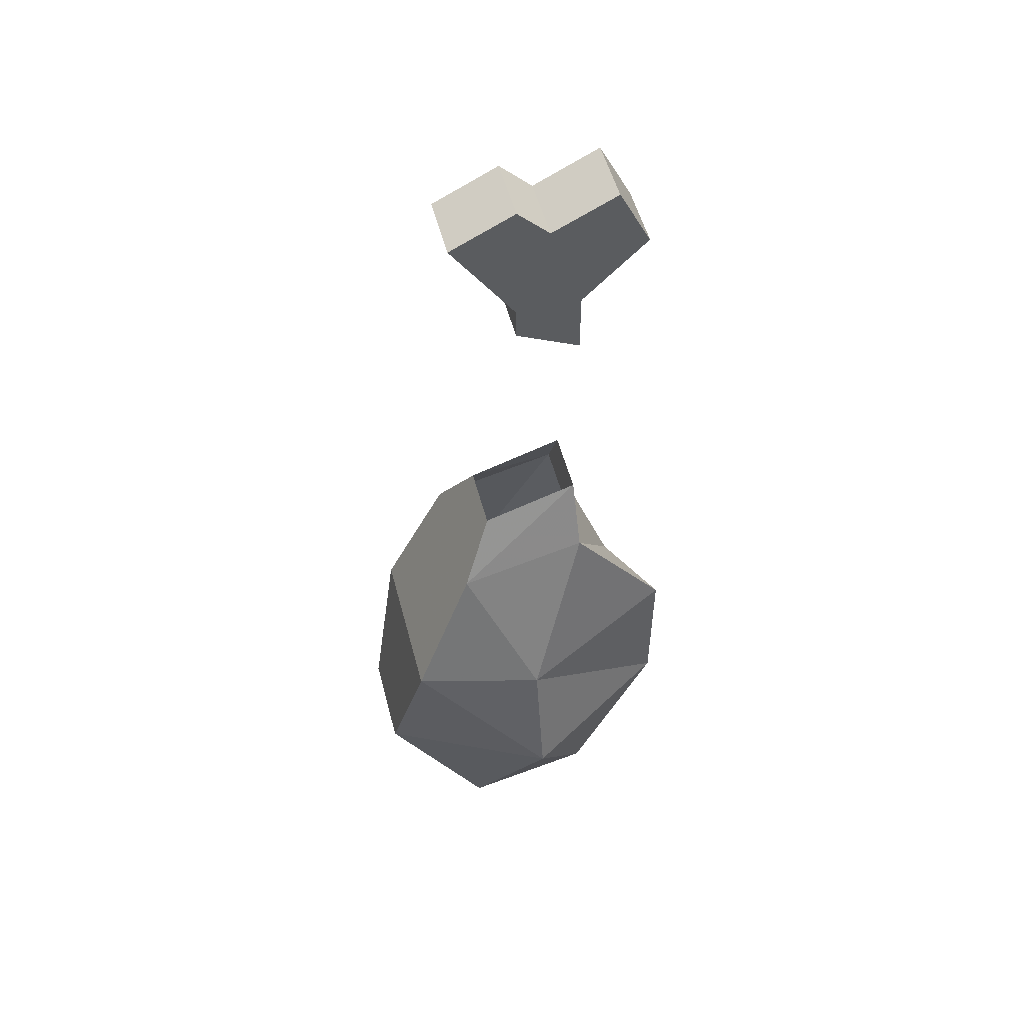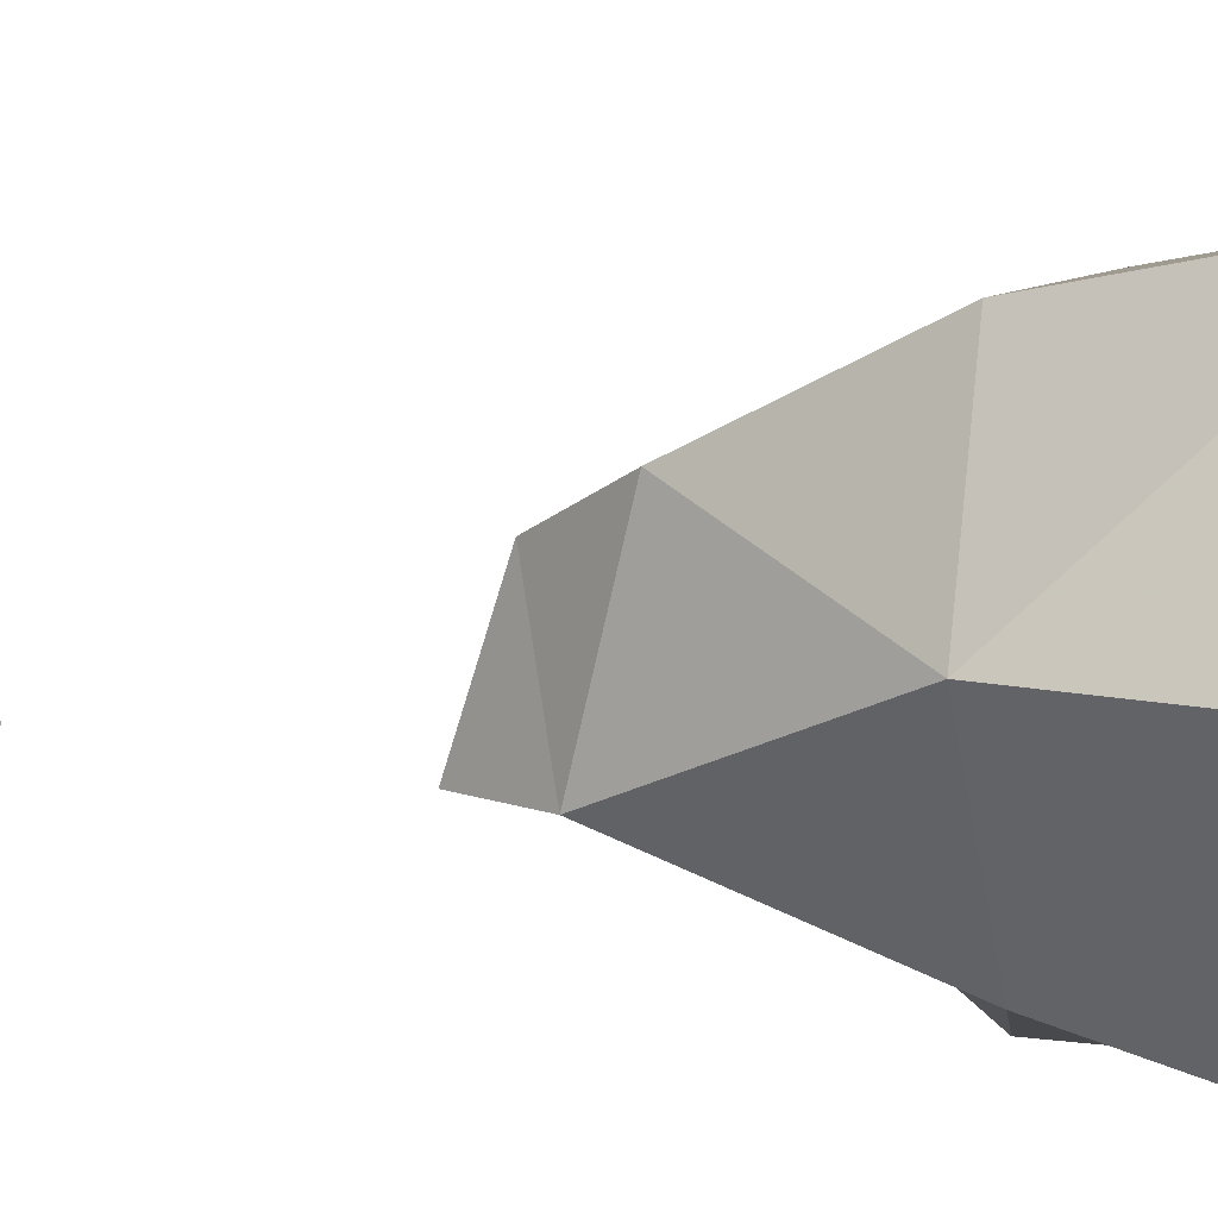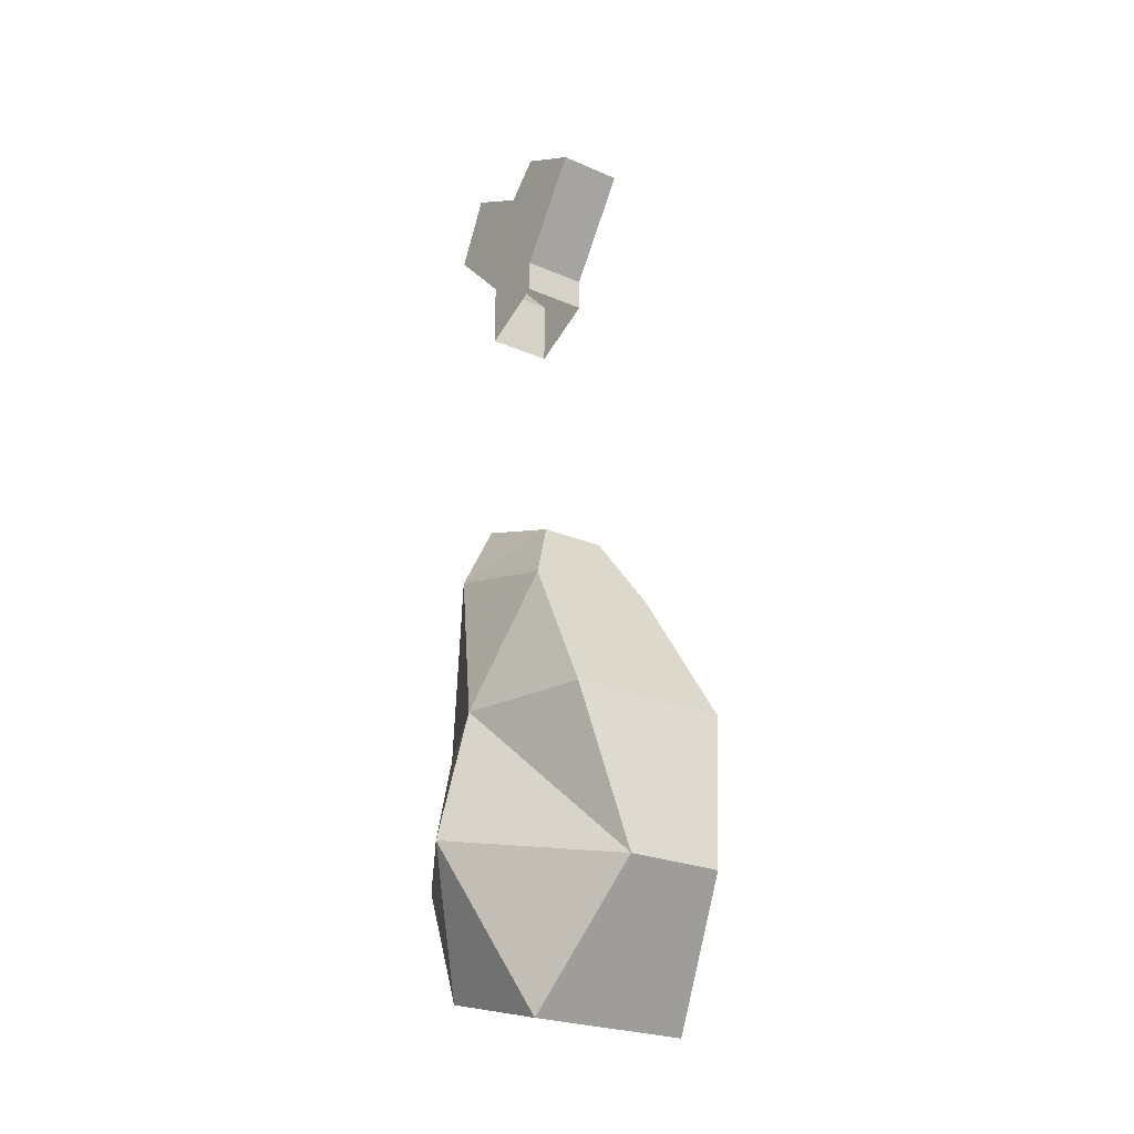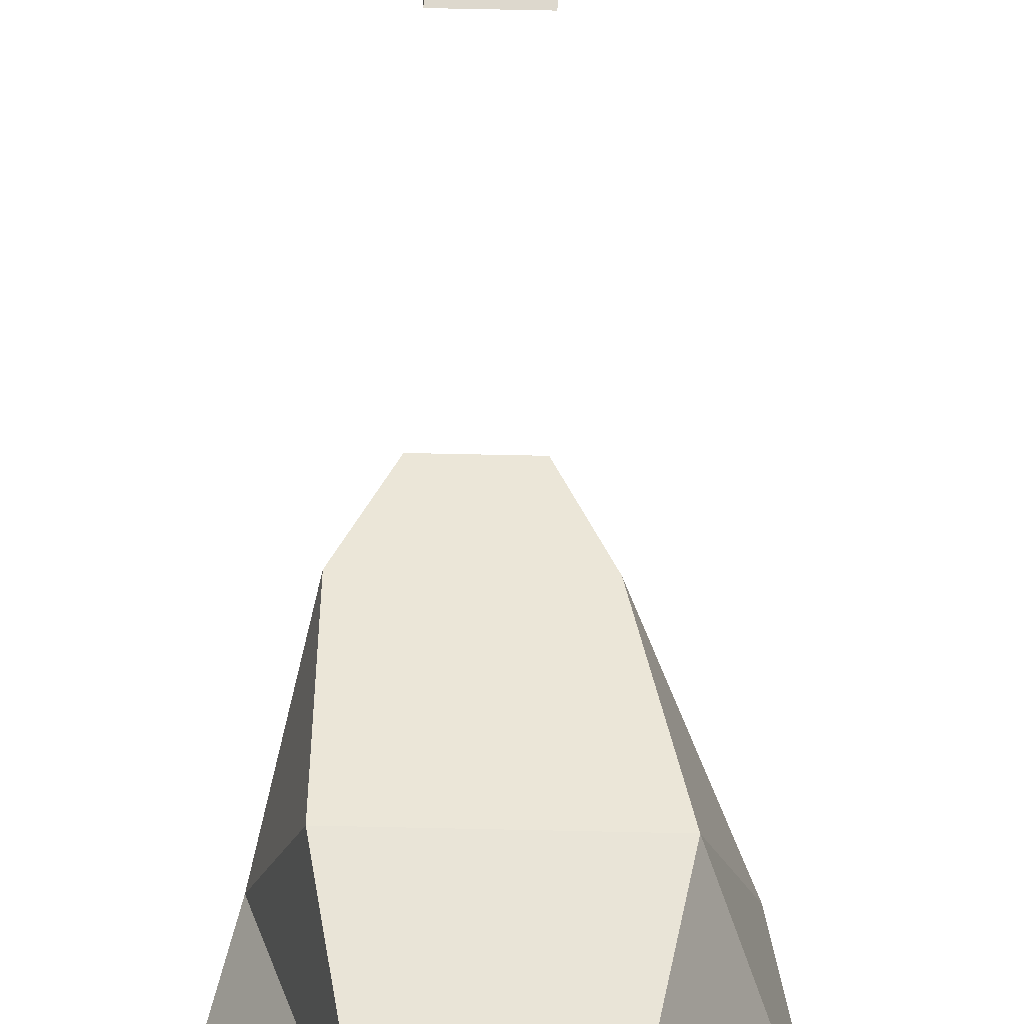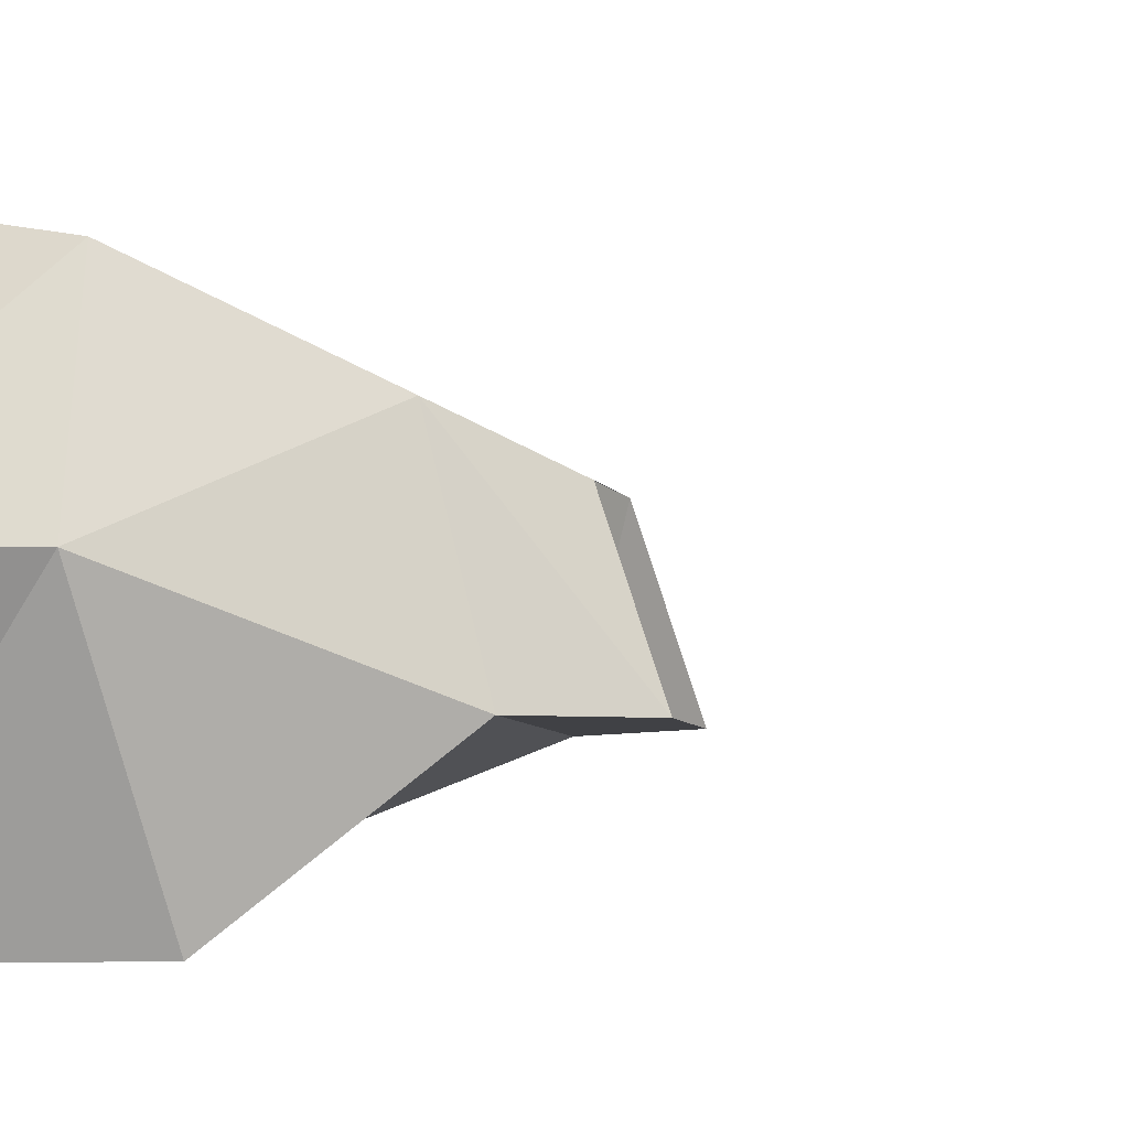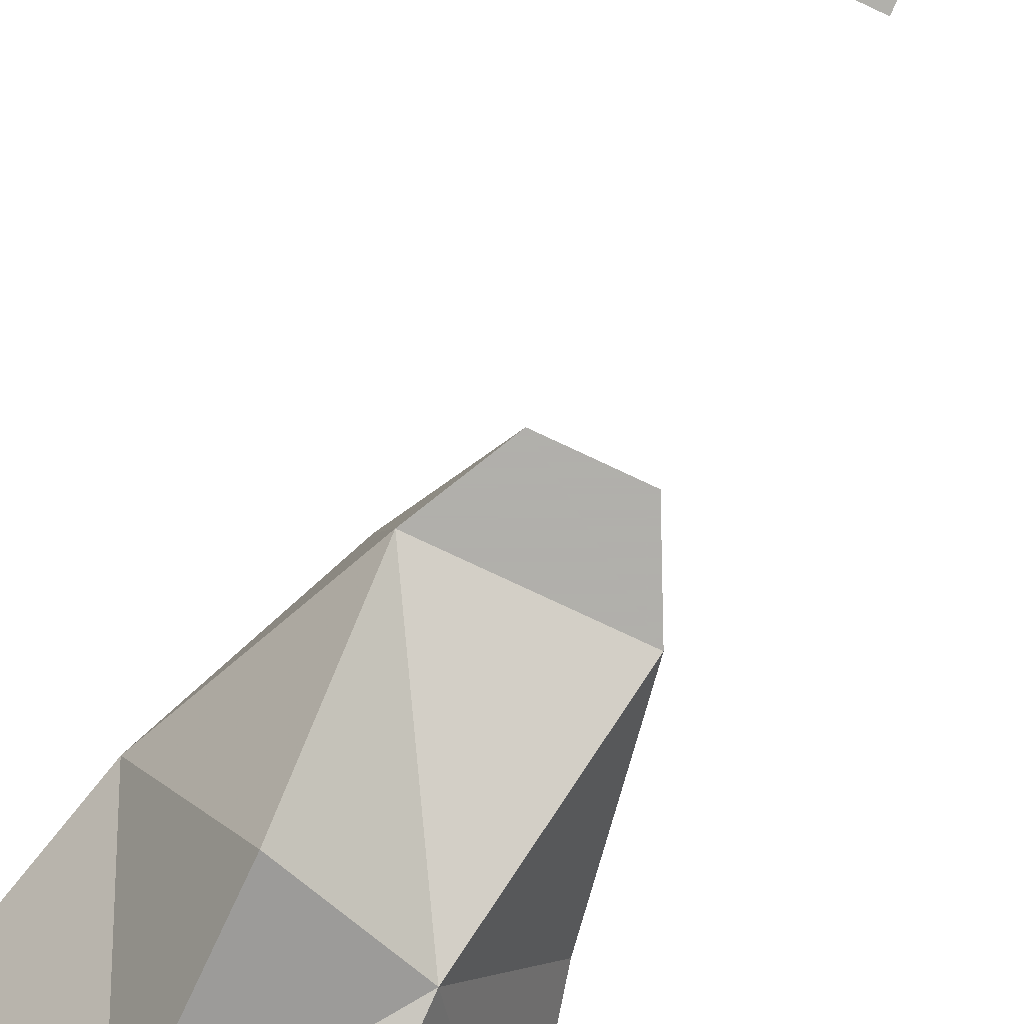
<metadata>
{"format":"obj","ext":"obj","renderer":"f3d","projection":"perspective","resolution":1024,"background":"white","views":[{"elev":53.4,"azim":-104.7,"up":"+Z"},{"elev":7.9,"azim":113.9,"up":"+Y"},{"elev":-23.9,"azim":144.2,"up":"+Z"},{"elev":72.3,"azim":-178.8,"up":"+Y"},{"elev":-5.9,"azim":-76.1,"up":"+Y"},{"elev":-78.4,"azim":-25.1,"up":"+Y"}]}
</metadata>
<code>
o npc/soldier_4
v -29 -96 6
v -29 -96 5
v -31 -96 5
v -31 -96 6
v -29 -94 9
v -29 -96 10
v -29 -97 9
v -29 -98 6
v -29 -98 4
v -31 -98 6
v -31 -98 4
v -31 -94 9
v -31 -96 10
v -31 -97 9
v -29 -99 10
v -29 -100 8
v -31 -100 8
v -31 -99 10
v -29 -95 -4
v -29 -98 -3
v -28 -98 -5
v -28 -94 -6
v -32 -94 -6
v -31 -95 -4
v -31 -98 -3
v -32 -98 -5
v -27 -96 -10
v -29 -100 -10
v -26 -96 -14
v -29 -91 -15
v -28 -92 -10
v -33 -92 -10
v -34 -96 -10
v -32 -101 -9
v -29 -101 -14
v -28 -98 -18
v -28 -94 -19
v -33 -94 -19
v -32 -91 -15
v -35 -96 -14
v -32 -101 -14
v -33 -98 -18
f 1 2 3
f 1 3 4
f 1 4 5
f 1 5 6
f 1 6 7
f 1 7 8
f 1 8 2
f 2 8 9
f 9 8 10
f 9 10 11
f 11 10 4
f 11 4 3
f 5 4 12
f 5 12 6
f 6 12 13
f 6 13 7
f 7 13 14
f 7 14 15
f 7 15 8
f 8 15 16
f 8 16 17
f 8 17 10
f 10 17 14
f 10 14 4
f 4 14 12
f 12 14 13
f 15 14 18
f 15 18 16
f 16 18 17
f 17 18 14
f 19 20 21
f 19 21 22
f 19 22 23
f 19 23 24
f 24 23 25
f 25 23 26
f 25 26 21
f 25 21 20
f 27 22 21
f 27 21 28
f 27 28 29
f 27 29 30
f 27 30 31
f 27 31 22
f 22 31 32
f 22 32 23
f 23 32 33
f 23 33 26
f 26 33 34
f 26 34 28
f 26 28 21
f 29 28 35
f 29 35 36
f 29 36 37
f 29 37 30
f 30 37 38
f 30 38 39
f 30 39 31
f 31 39 32
f 32 39 40
f 32 40 33
f 33 40 41
f 33 41 34
f 34 41 28
f 28 41 35
f 35 41 36
f 36 41 42
f 36 42 37
f 37 42 38
f 38 42 40
f 38 40 39
f 40 42 41

</code>
